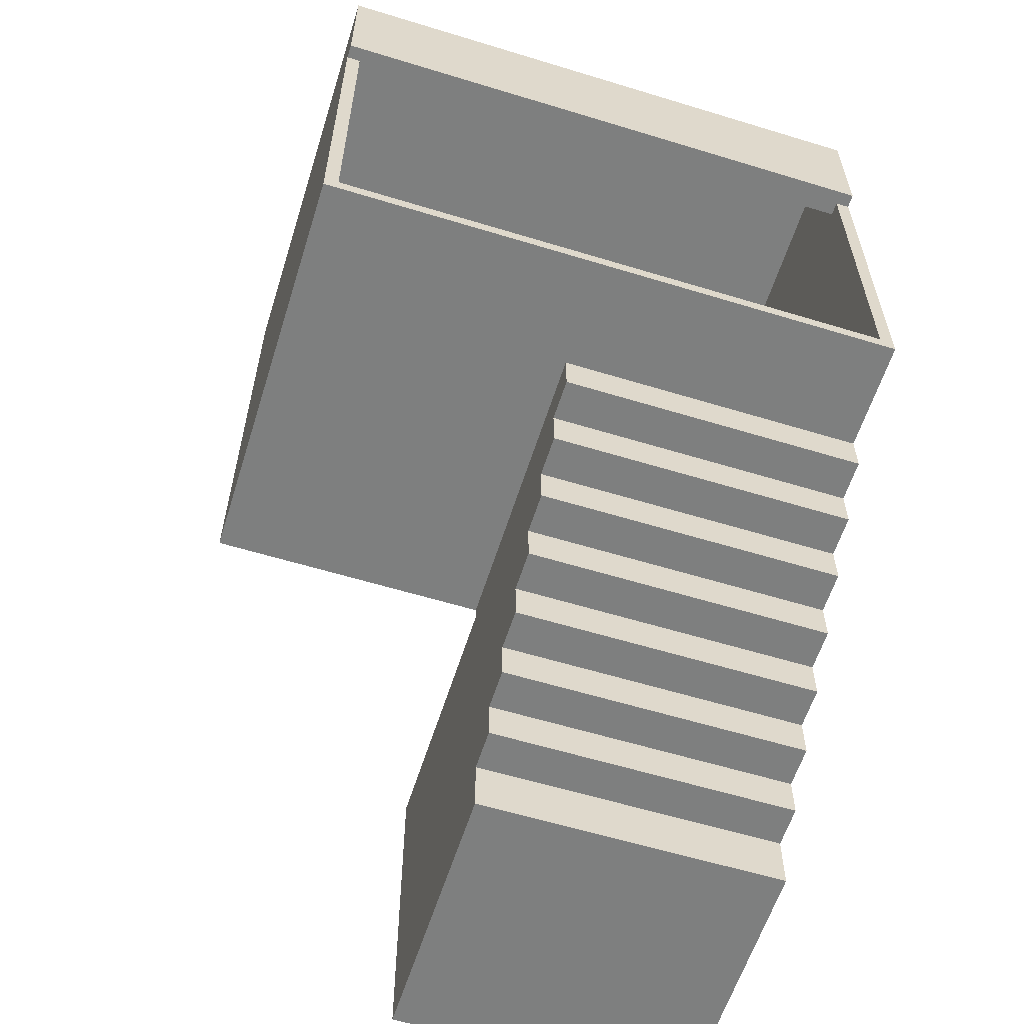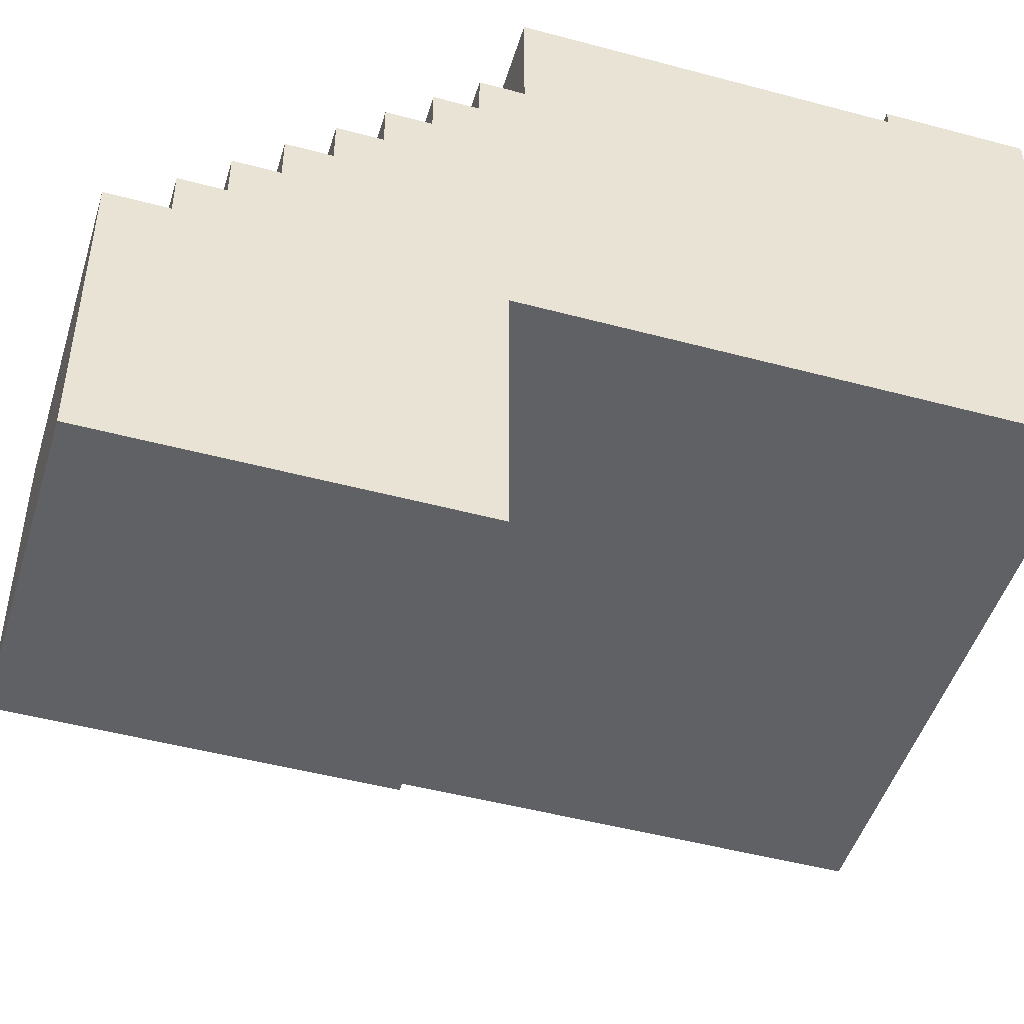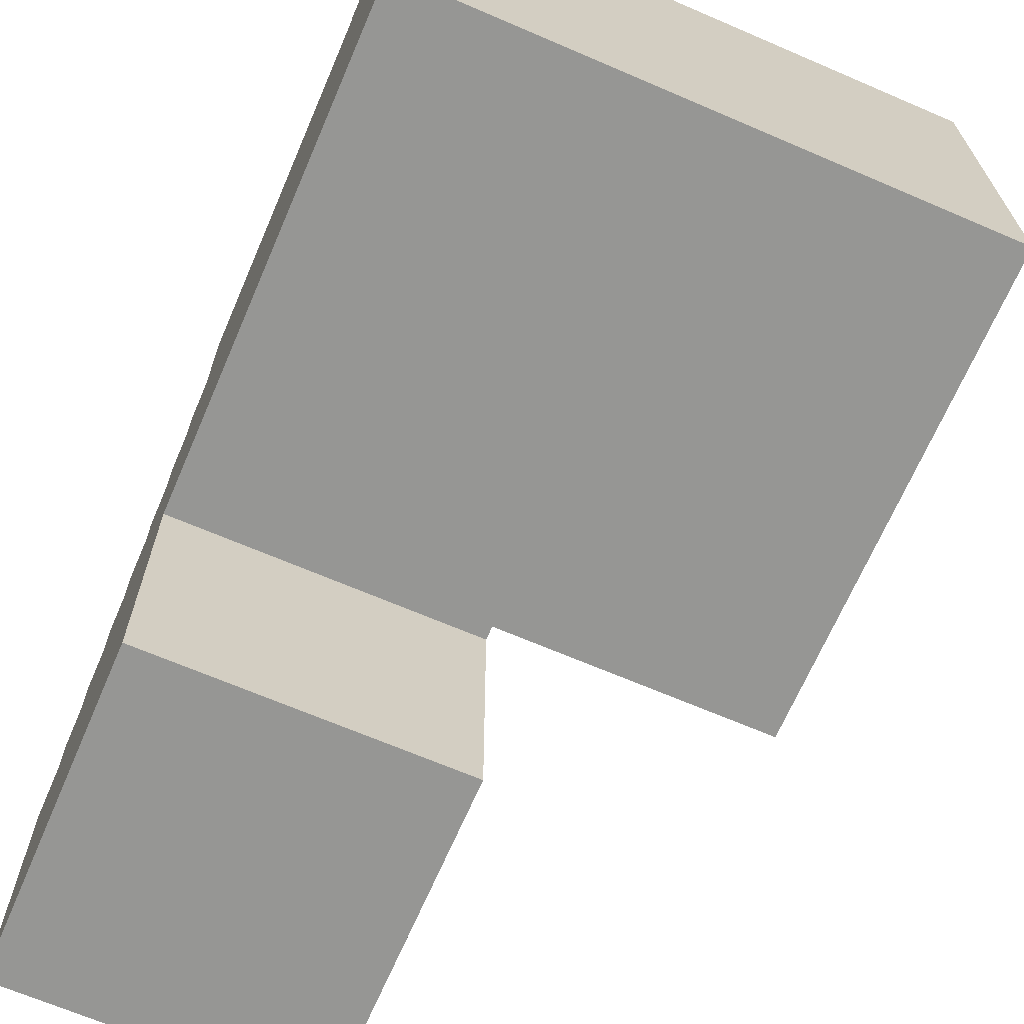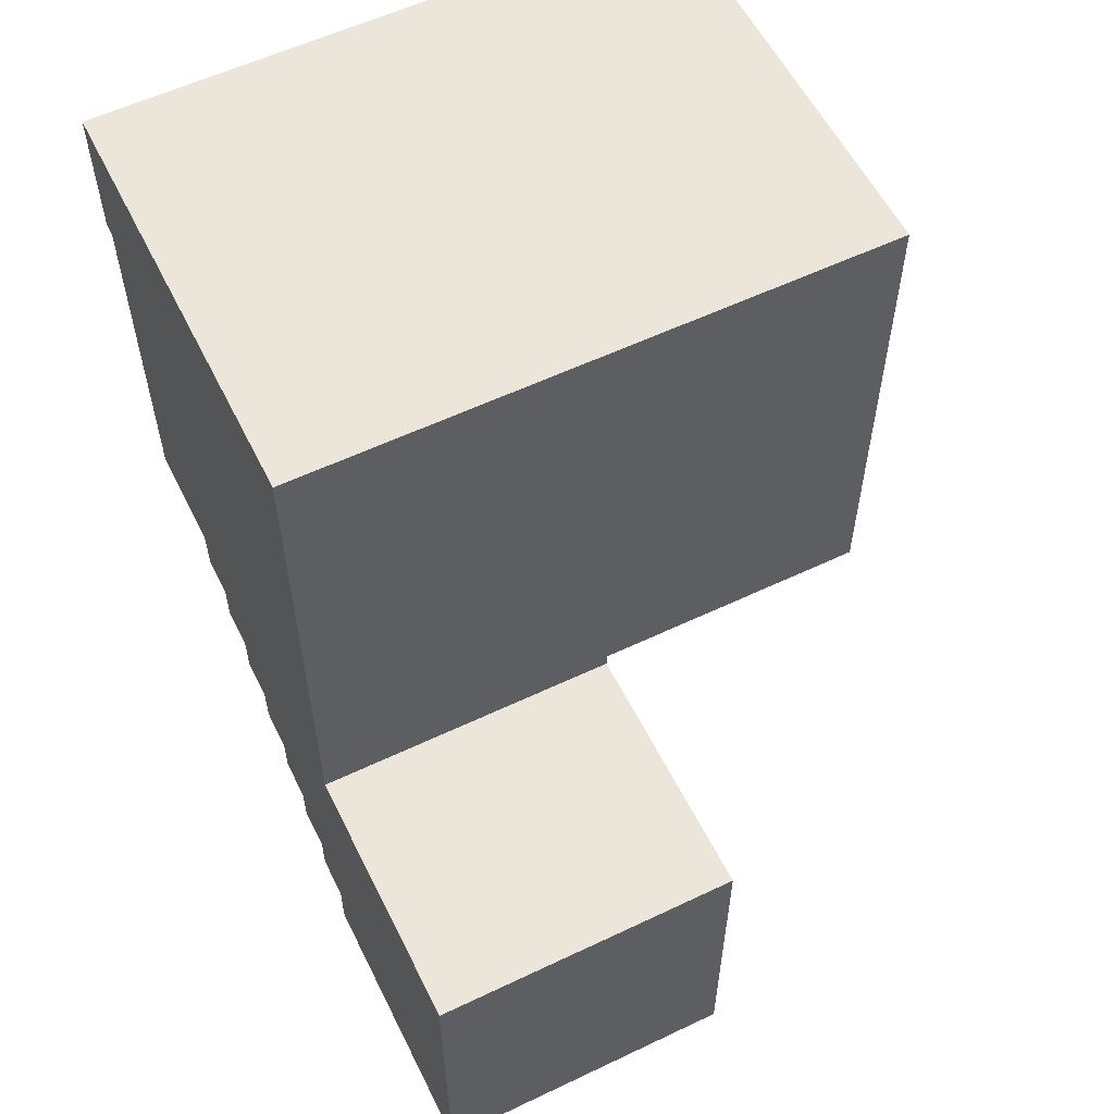
<metadata>
{"format":"obj","ext":"obj","renderer":"f3d","projection":"perspective","resolution":1024,"background":"white","views":[{"elev":-59.6,"azim":-17.4,"up":"+Y"},{"elev":-47.8,"azim":73.2,"up":"+Z"},{"elev":-67.7,"azim":156.7,"up":"+Z"},{"elev":57.6,"azim":153.7,"up":"+Y"}]}
</metadata>
<code>
g store_3
v -21 26 29
v -21 26 -1
v -21 27 29
v -21 27 -0
v -21 52 30
v -21 52 29
v -21 52 28
v -21 53 30
v -21 53 29
v -21 61 28
v -21 61 -0
v -21 62 30
v -21 62 29
v -21 62 -1
v -1 1 -0
v -1 1 -20
v -1 5 3
v -1 5 -0
v -1 8 6
v -1 8 3
v -1 11 9
v -1 11 6
v -1 14 12
v -1 14 9
v -1 17 15
v -1 17 12
v -1 20 18
v -1 20 15
v -1 23 21
v -1 23 18
v -1 25 -1
v -1 25 -20
v -1 26 21
v -1 26 -1
v 20 2 -1
v 20 2 -19
v 20 6 2
v 20 6 -1
v 20 9 5
v 20 9 2
v 20 12 8
v 20 12 5
v 20 15 11
v 20 15 8
v 20 18 14
v 20 18 11
v 20 21 17
v 20 21 14
v 20 24 20
v 20 24 17
v 20 24 -0
v 20 24 -19
v 20 27 29
v 20 27 23
v 20 27 20
v 20 27 -0
v 20 52 29
v 20 52 28
v 20 61 28
v 20 61 -0
v -20 27 29
v -20 27 21
v -20 27 20
v -20 27 -0
v -20 29 20
v -20 29 17
v -20 30 21
v -20 30 18
v -20 32 17
v -20 32 14
v -20 33 18
v -20 33 15
v -20 35 14
v -20 35 11
v -20 36 15
v -20 36 12
v -20 38 11
v -20 38 8
v -20 39 12
v -20 39 9
v -20 41 8
v -20 41 5
v -20 42 9
v -20 42 6
v -20 44 5
v -20 44 2
v -20 45 6
v -20 45 3
v -20 47 2
v -20 47 -0
v -20 48 3
v -20 48 -0
v -20 52 29
v -20 52 28
v -20 61 28
v -20 61 -0
v 0 2 -1
v 0 2 -19
v 0 6 2
v 0 6 -1
v 0 9 5
v 0 9 2
v 0 12 8
v 0 12 5
v 0 15 11
v 0 15 8
v 0 18 14
v 0 18 11
v 0 21 17
v 0 21 14
v 0 24 20
v 0 24 17
v 0 24 -0
v 0 24 -19
v 0 27 21
v 0 27 20
v 0 27 -0
v 0 29 20
v 0 29 17
v 0 30 21
v 0 30 18
v 0 32 17
v 0 32 14
v 0 33 18
v 0 33 15
v 0 35 14
v 0 35 11
v 0 36 15
v 0 36 12
v 0 38 11
v 0 38 8
v 0 39 12
v 0 39 9
v 0 41 8
v 0 41 5
v 0 42 9
v 0 42 6
v 0 44 5
v 0 44 2
v 0 45 6
v 0 45 3
v 0 47 2
v 0 47 -0
v 0 48 3
v 0 48 -0
v 21 1 -0
v 21 1 -20
v 21 5 3
v 21 5 -0
v 21 8 6
v 21 8 3
v 21 11 9
v 21 11 6
v 21 14 12
v 21 14 9
v 21 17 15
v 21 17 12
v 21 20 18
v 21 20 15
v 21 23 21
v 21 23 18
v 21 25 -1
v 21 25 -20
v 21 26 29
v 21 26 21
v 21 27 29
v 21 27 -0
v 21 52 30
v 21 52 29
v 21 52 28
v 21 53 30
v 21 53 29
v 21 61 28
v 21 61 -0
v 21 62 30
v 21 62 29
v 21 62 -1
v -21 52 30
v -21 53 30
v -21 62 30
v 21 52 30
v 21 53 30
v 21 62 30
v -21 26 29
v -21 27 29
v -21 52 29
v -20 27 29
v -20 52 29
v 20 27 29
v 20 52 29
v 21 26 29
v 21 27 29
v 21 52 29
v -20 27 21
v -20 30 21
v -1 23 21
v -1 26 21
v 0 23 21
v 0 26 21
v 0 27 21
v 0 30 21
v 20 23 21
v 20 26 21
v 21 23 21
v 21 26 21
v -20 30 18
v -20 33 18
v -1 20 18
v -1 23 18
v 0 20 18
v 0 23 18
v 0 30 18
v 0 33 18
v 20 20 18
v 20 23 18
v 21 20 18
v 21 23 18
v -20 33 15
v -20 36 15
v -1 17 15
v -1 20 15
v 0 17 15
v 0 20 15
v 0 33 15
v 0 36 15
v 20 17 15
v 20 20 15
v 21 17 15
v 21 20 15
v -20 36 12
v -20 39 12
v -1 14 12
v -1 17 12
v 0 14 12
v 0 17 12
v 0 36 12
v 0 39 12
v 20 14 12
v 20 17 12
v 21 14 12
v 21 17 12
v -20 39 9
v -20 42 9
v -1 11 9
v -1 14 9
v 0 11 9
v 0 14 9
v 0 39 9
v 0 42 9
v 20 11 9
v 20 14 9
v 21 11 9
v 21 14 9
v -20 42 6
v -20 45 6
v -1 8 6
v -1 11 6
v 0 8 6
v 0 11 6
v 0 42 6
v 0 45 6
v 20 8 6
v 20 11 6
v 21 8 6
v 21 11 6
v -20 45 3
v -20 48 3
v -1 5 3
v -1 8 3
v 0 5 3
v 0 8 3
v 0 45 3
v 0 48 3
v 20 5 3
v 20 8 3
v 21 5 3
v 21 8 3
v -20 27 -0
v -20 47 -0
v -20 48 -0
v -20 61 -0
v -1 1 -0
v -1 5 -0
v 0 2 -0
v 0 5 -0
v 0 24 -0
v 0 27 -0
v 0 47 -0
v 0 48 -0
v 20 2 -0
v 20 5 -0
v 20 24 -0
v 20 27 -0
v 20 61 -0
v 21 1 -0
v 21 5 -0
v 0 2 -19
v 0 24 -19
v 20 2 -19
v 20 24 -19
v -20 52 28
v -20 61 28
v 20 52 28
v 20 61 28
v -20 27 20
v -20 29 20
v 0 24 20
v 0 27 20
v 0 29 20
v 20 24 20
v 20 27 20
v -20 29 17
v -20 32 17
v 0 21 17
v 0 24 17
v 0 29 17
v 0 32 17
v 20 21 17
v 20 24 17
v -20 32 14
v -20 35 14
v 0 18 14
v 0 21 14
v 0 32 14
v 0 35 14
v 20 18 14
v 20 21 14
v -20 35 11
v -20 38 11
v 0 15 11
v 0 18 11
v 0 35 11
v 0 38 11
v 20 15 11
v 20 18 11
v -20 38 8
v -20 41 8
v 0 12 8
v 0 15 8
v 0 38 8
v 0 41 8
v 20 12 8
v 20 15 8
v -20 41 5
v -20 44 5
v 0 9 5
v 0 12 5
v 0 41 5
v 0 44 5
v 20 9 5
v 20 12 5
v -20 44 2
v -20 47 2
v 0 6 2
v 0 9 2
v 0 44 2
v 0 47 2
v 20 6 2
v 20 9 2
v -21 26 -1
v -21 62 -1
v -1 25 -1
v -1 26 -1
v 0 2 -1
v 0 6 -1
v 20 2 -1
v 20 6 -1
v 21 25 -1
v 21 62 -1
v -1 1 -20
v -1 25 -20
v 0 2 -20
v 0 25 -20
v 20 2 -20
v 20 25 -20
v 21 1 -20
v 21 25 -20
v -1 1 -0
v 21 1 -0
v -1 1 -20
v 21 1 -20
v -1 5 3
v 0 5 3
v 20 5 3
v 21 5 3
v -1 5 -0
v 0 5 -0
v 20 5 -0
v 21 5 -0
v -1 8 6
v 0 8 6
v 20 8 6
v 21 8 6
v -1 8 3
v 0 8 3
v 20 8 3
v 21 8 3
v -1 11 9
v 0 11 9
v 20 11 9
v 21 11 9
v -1 11 6
v 0 11 6
v 20 11 6
v 21 11 6
v -1 14 12
v 0 14 12
v 20 14 12
v 21 14 12
v -1 14 9
v 0 14 9
v 20 14 9
v 21 14 9
v -1 17 15
v 0 17 15
v 20 17 15
v 21 17 15
v -1 17 12
v 0 17 12
v 20 17 12
v 21 17 12
v -1 20 18
v 0 20 18
v 20 20 18
v 21 20 18
v -1 20 15
v 0 20 15
v 20 20 15
v 21 20 15
v -1 23 21
v 0 23 21
v 20 23 21
v 21 23 21
v -1 23 18
v 0 23 18
v 20 23 18
v 21 23 18
v 0 24 -0
v 20 24 -0
v 0 24 -19
v 20 24 -19
v -21 26 29
v 21 26 29
v 0 26 23
v 20 26 23
v -1 26 21
v 0 26 21
v 20 26 21
v 21 26 21
v -21 26 -1
v -1 26 -1
v -20 29 20
v 0 29 20
v -20 29 17
v 0 29 17
v -20 32 17
v 0 32 17
v -20 32 14
v 0 32 14
v -20 35 14
v 0 35 14
v -20 35 11
v 0 35 11
v -20 38 11
v 0 38 11
v -20 38 8
v 0 38 8
v -20 41 8
v 0 41 8
v -20 41 5
v 0 41 5
v -20 44 5
v 0 44 5
v -20 44 2
v 0 44 2
v -20 47 2
v 0 47 2
v -20 47 -0
v 0 47 -0
v -21 52 30
v 21 52 30
v -21 52 29
v -20 52 29
v 20 52 29
v 21 52 29
v -20 52 28
v 20 52 28
v -20 61 28
v 20 61 28
v -20 61 -0
v 20 61 -0
v 0 2 -1
v 20 2 -1
v 0 2 -19
v 20 2 -19
v 0 6 2
v 20 6 2
v 0 6 -1
v 20 6 -1
v 0 9 5
v 20 9 5
v 0 9 2
v 20 9 2
v 0 12 8
v 20 12 8
v 0 12 5
v 20 12 5
v 0 15 11
v 20 15 11
v 0 15 8
v 20 15 8
v 0 18 14
v 20 18 14
v 0 18 11
v 20 18 11
v 0 21 17
v 20 21 17
v 0 21 14
v 20 21 14
v 0 24 20
v 20 24 20
v 0 24 17
v 20 24 17
v -1 25 -1
v 21 25 -1
v 0 25 -19
v 20 25 -19
v -1 25 -20
v 0 25 -20
v 20 25 -20
v 21 25 -20
v -20 27 29
v 20 27 29
v 0 27 23
v 20 27 23
v -20 27 21
v 0 27 21
v -20 27 20
v 0 27 20
v 20 27 20
v -20 27 -0
v 0 27 -0
v -20 30 21
v 0 30 21
v -20 30 18
v 0 30 18
v -20 33 18
v 0 33 18
v -20 33 15
v 0 33 15
v -20 36 15
v 0 36 15
v -20 36 12
v 0 36 12
v -20 39 12
v 0 39 12
v -20 39 9
v 0 39 9
v -20 42 9
v 0 42 9
v -20 42 6
v 0 42 6
v -20 45 6
v 0 45 6
v -20 45 3
v 0 45 3
v -20 48 3
v 0 48 3
v -20 48 -0
v 0 48 -0
v -21 62 30
v 21 62 30
v -21 62 29
v 21 62 29
v -21 62 -1
v 21 62 -1
f 3 2 1
f 4 2 3
f 6 4 3
f 7 4 6
f 8 6 5
f 8 7 6
f 9 7 8
f 10 4 7
f 10 7 9
f 11 2 4
f 11 4 10
f 12 9 8
f 13 10 9
f 13 9 12
f 13 11 10
f 14 2 11
f 14 11 13
f 18 16 15
f 20 18 17
f 22 20 19
f 24 22 21
f 26 24 23
f 28 26 25
f 30 28 27
f 31 16 18
f 31 30 29
f 31 28 30
f 31 18 20
f 31 26 28
f 31 20 22
f 31 24 26
f 31 22 24
f 32 16 31
f 33 31 29
f 34 31 33
f 38 36 35
f 40 38 37
f 42 40 39
f 44 42 41
f 46 44 43
f 48 46 45
f 50 48 47
f 51 38 40
f 51 40 42
f 51 48 50
f 51 42 44
f 51 46 48
f 51 44 46
f 52 36 38
f 52 38 51
f 55 51 50
f 55 50 49
f 56 51 55
f 57 54 53
f 57 55 54
f 57 56 55
f 58 56 57
f 59 56 58
f 60 56 59
f 63 64 65
f 65 64 66
f 61 62 67
f 66 64 69
f 69 64 70
f 67 68 71
f 70 64 73
f 73 64 74
f 71 72 75
f 74 64 77
f 77 64 78
f 75 76 79
f 78 64 81
f 81 64 82
f 79 80 83
f 82 64 85
f 85 64 86
f 83 84 87
f 86 64 89
f 89 64 90
f 87 88 91
f 61 67 93
f 91 92 93
f 87 91 93
f 67 71 93
f 83 87 93
f 71 75 93
f 79 83 93
f 75 79 93
f 93 92 94
f 94 92 95
f 95 92 96
f 97 98 100
f 99 100 102
f 101 102 104
f 103 104 106
f 105 106 108
f 107 108 110
f 109 110 112
f 102 100 113
f 104 102 113
f 112 110 113
f 106 104 113
f 110 108 113
f 108 106 113
f 100 98 114
f 113 100 114
f 112 113 116
f 111 112 116
f 116 113 117
f 115 116 118
f 115 118 120
f 118 119 120
f 120 119 121
f 121 119 122
f 121 122 124
f 122 123 124
f 124 123 125
f 125 123 126
f 125 126 128
f 126 127 128
f 128 127 129
f 129 127 130
f 129 130 132
f 130 131 132
f 132 131 133
f 133 131 134
f 133 134 136
f 134 135 136
f 136 135 137
f 137 135 138
f 137 138 140
f 138 139 140
f 140 139 141
f 141 139 142
f 141 142 144
f 142 143 144
f 144 143 145
f 146 147 149
f 148 149 151
f 150 151 153
f 152 153 155
f 154 155 157
f 156 157 159
f 158 159 161
f 149 147 162
f 160 161 162
f 161 159 162
f 151 149 162
f 159 157 162
f 153 151 162
f 157 155 162
f 155 153 162
f 162 147 163
f 160 162 165
f 164 165 166
f 165 162 167
f 166 165 167
f 166 167 169
f 169 167 170
f 168 169 171
f 169 170 171
f 171 170 172
f 170 167 173
f 172 170 173
f 167 162 174
f 173 167 174
f 171 172 175
f 172 173 176
f 175 172 176
f 173 174 176
f 174 162 177
f 176 174 177
f 181 179 178
f 182 180 179
f 182 179 181
f 183 180 182
f 187 185 184
f 187 186 185
f 188 186 187
f 189 187 184
f 191 189 184
f 192 190 189
f 192 189 191
f 193 190 192
f 198 197 196
f 199 197 198
f 200 195 194
f 201 195 200
f 202 199 198
f 203 199 202
f 204 203 202
f 205 203 204
f 210 209 208
f 211 209 210
f 212 207 206
f 213 207 212
f 214 211 210
f 215 211 214
f 216 215 214
f 217 215 216
f 222 221 220
f 223 221 222
f 224 219 218
f 225 219 224
f 226 223 222
f 227 223 226
f 228 227 226
f 229 227 228
f 234 233 232
f 235 233 234
f 236 231 230
f 237 231 236
f 238 235 234
f 239 235 238
f 240 239 238
f 241 239 240
f 246 245 244
f 247 245 246
f 248 243 242
f 249 243 248
f 250 247 246
f 251 247 250
f 252 251 250
f 253 251 252
f 258 257 256
f 259 257 258
f 260 255 254
f 261 255 260
f 262 259 258
f 263 259 262
f 264 263 262
f 265 263 264
f 270 269 268
f 271 269 270
f 272 267 266
f 273 267 272
f 274 271 270
f 275 271 274
f 276 275 274
f 277 275 276
f 284 283 282
f 285 283 284
f 287 279 278
f 288 279 287
f 289 281 280
f 290 285 284
f 290 284 282
f 291 285 290
f 292 289 288
f 292 288 287
f 292 287 286
f 293 289 292
f 294 281 289
f 294 289 293
f 295 291 290
f 295 290 282
f 296 291 295
f 299 298 297
f 300 298 299
f 301 302 303
f 303 302 304
f 305 306 308
f 308 306 309
f 307 308 310
f 310 308 311
f 312 313 316
f 316 313 317
f 314 315 318
f 318 315 319
f 320 321 324
f 324 321 325
f 322 323 326
f 326 323 327
f 328 329 332
f 332 329 333
f 330 331 334
f 334 331 335
f 336 337 340
f 340 337 341
f 338 339 342
f 342 339 343
f 344 345 348
f 348 345 349
f 346 347 350
f 350 347 351
f 352 353 356
f 356 353 357
f 354 355 358
f 358 355 359
f 360 361 363
f 364 365 366
f 366 365 367
f 362 363 368
f 363 361 369
f 368 363 369
f 370 371 372
f 372 371 373
f 370 372 374
f 372 373 374
f 374 373 375
f 370 374 376
f 374 375 376
f 376 375 377
f 380 379 378
f 381 379 380
f 386 383 382
f 387 384 383
f 387 383 386
f 388 385 384
f 388 384 387
f 389 385 388
f 394 391 390
f 395 392 391
f 395 391 394
f 396 393 392
f 396 392 395
f 397 393 396
f 402 399 398
f 403 400 399
f 403 399 402
f 404 401 400
f 404 400 403
f 405 401 404
f 410 407 406
f 411 408 407
f 411 407 410
f 412 409 408
f 412 408 411
f 413 409 412
f 418 415 414
f 419 416 415
f 419 415 418
f 420 417 416
f 420 416 419
f 421 417 420
f 426 423 422
f 427 424 423
f 427 423 426
f 428 425 424
f 428 424 427
f 429 425 428
f 434 431 430
f 435 432 431
f 435 431 434
f 436 433 432
f 436 432 435
f 437 433 436
f 440 439 438
f 441 439 440
f 444 443 442
f 445 443 444
f 446 444 442
f 447 445 444
f 447 444 446
f 448 443 445
f 448 445 447
f 449 443 448
f 450 446 442
f 451 446 450
f 454 453 452
f 455 453 454
f 458 457 456
f 459 457 458
f 462 461 460
f 463 461 462
f 466 465 464
f 467 465 466
f 470 469 468
f 471 469 470
f 474 473 472
f 475 473 474
f 478 477 476
f 479 477 478
f 482 481 480
f 483 481 482
f 484 481 483
f 485 481 484
f 486 484 483
f 487 484 486
f 490 489 488
f 491 489 490
f 492 493 494
f 494 493 495
f 496 497 498
f 498 497 499
f 500 501 502
f 502 501 503
f 504 505 506
f 506 505 507
f 508 509 510
f 510 509 511
f 512 513 514
f 514 513 515
f 516 517 518
f 518 517 519
f 520 521 522
f 522 521 523
f 524 525 526
f 526 525 527
f 524 526 528
f 526 527 529
f 528 526 529
f 527 525 530
f 529 527 530
f 530 525 531
f 532 533 534
f 534 533 535
f 532 534 536
f 534 535 537
f 536 534 537
f 537 535 539
f 539 535 540
f 538 539 541
f 541 539 542
f 543 544 545
f 545 544 546
f 547 548 549
f 549 548 550
f 551 552 553
f 553 552 554
f 555 556 557
f 557 556 558
f 559 560 561
f 561 560 562
f 563 564 565
f 565 564 566
f 567 568 569
f 569 568 570
f 571 572 573
f 573 572 574
f 573 574 575
f 575 574 576

</code>
